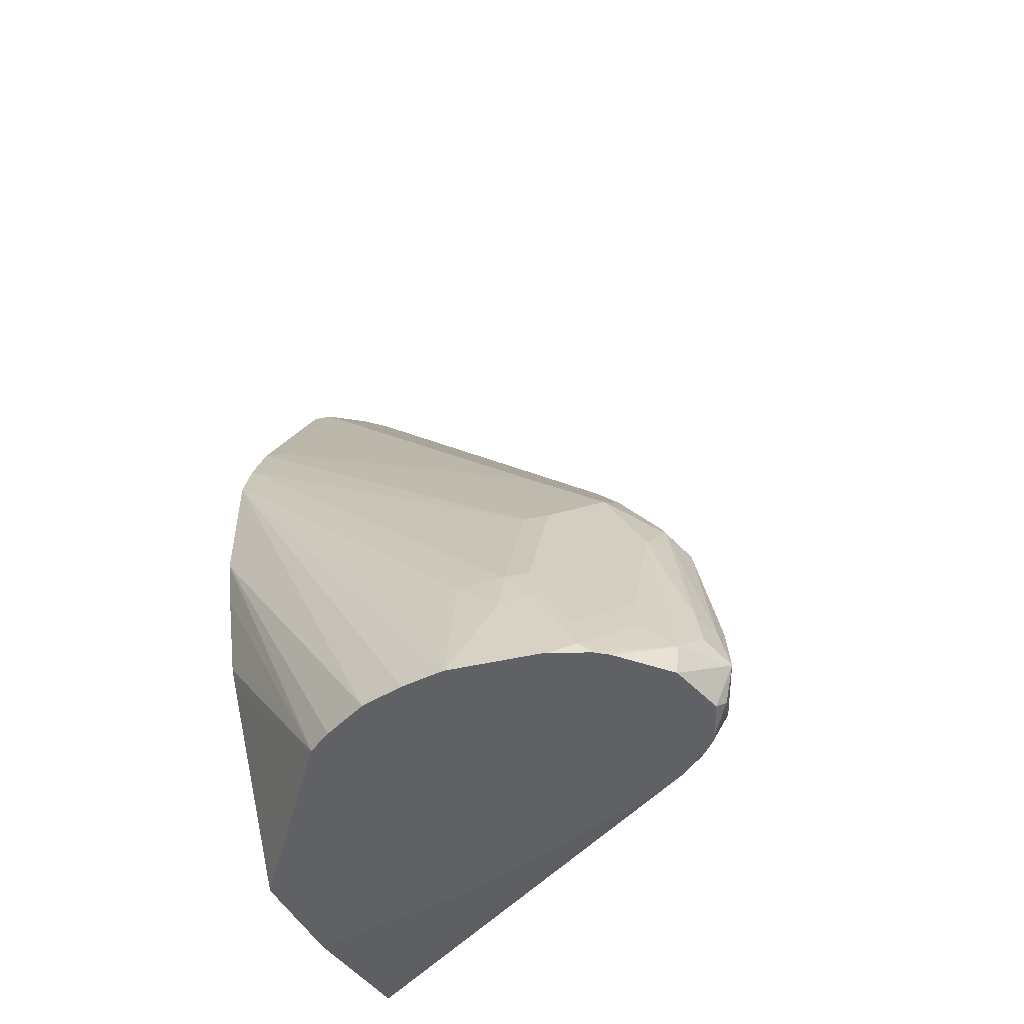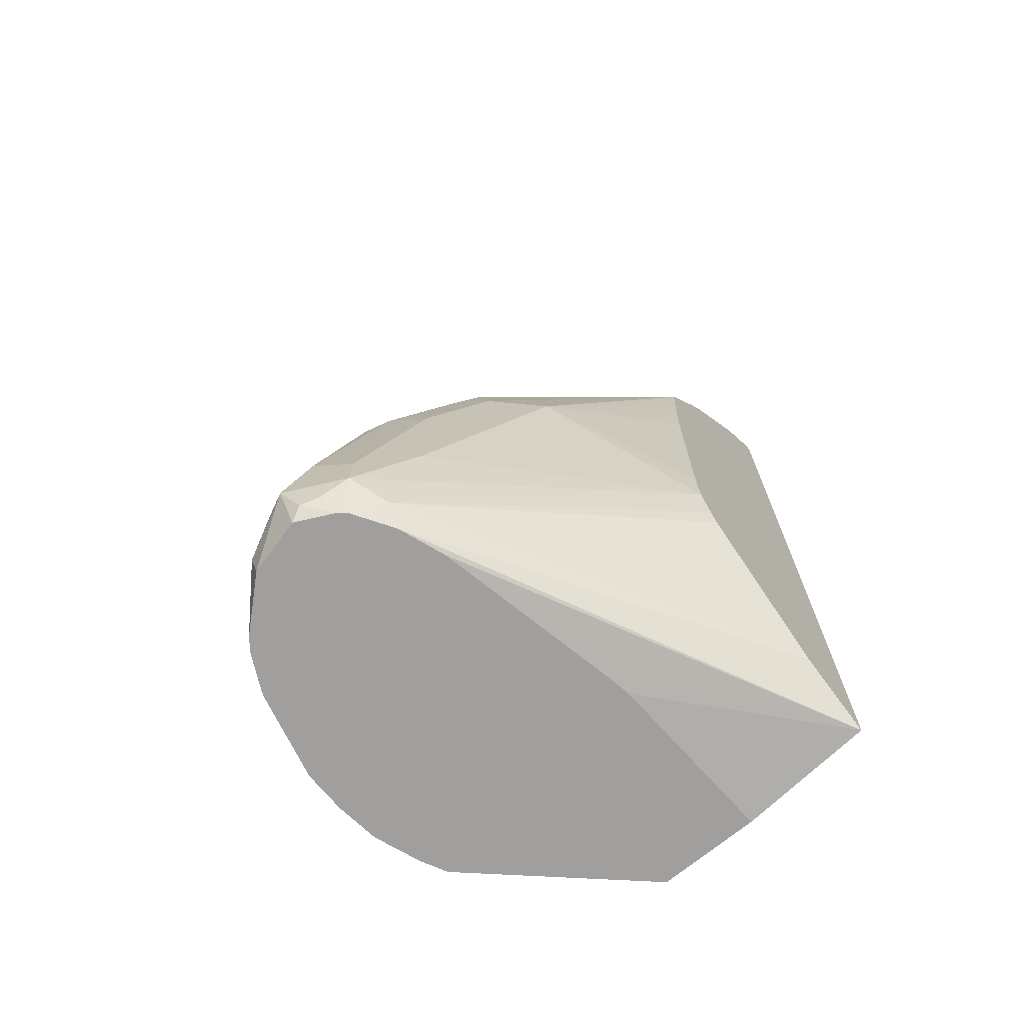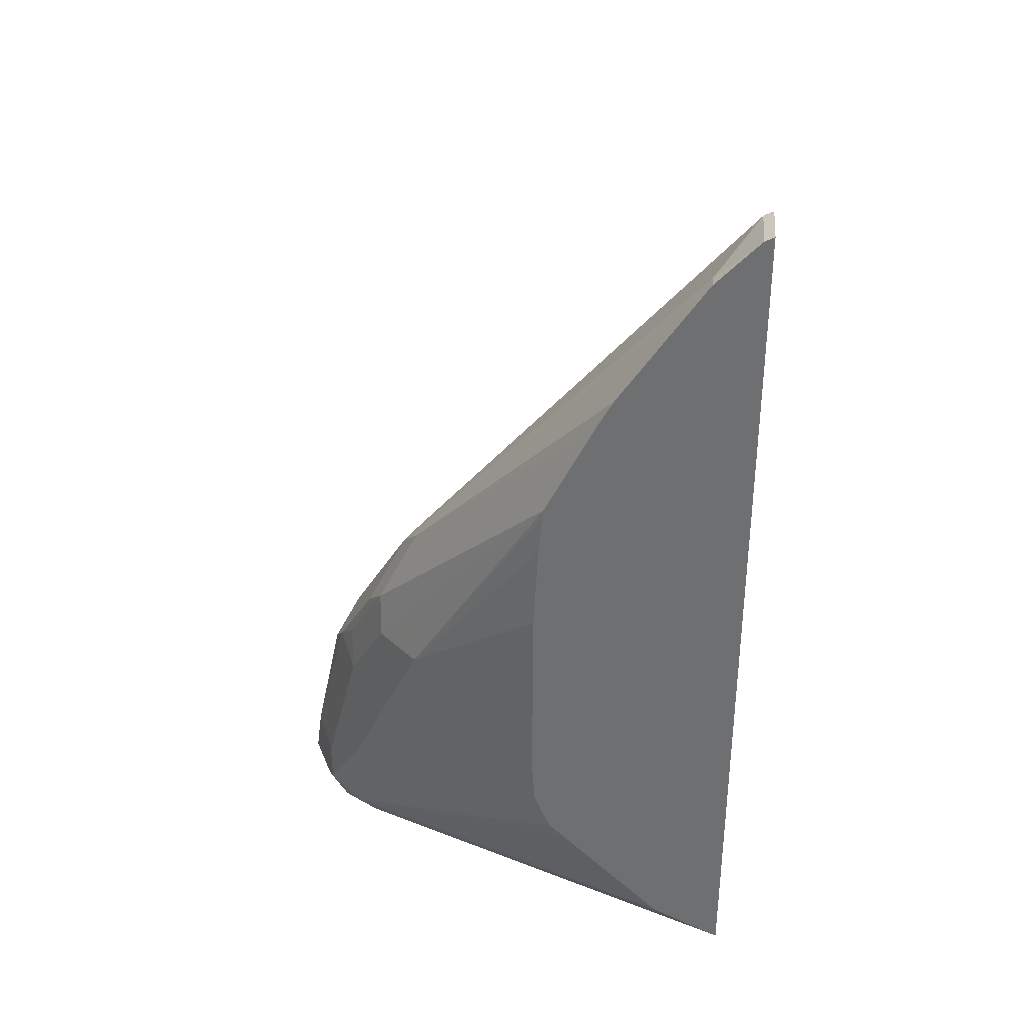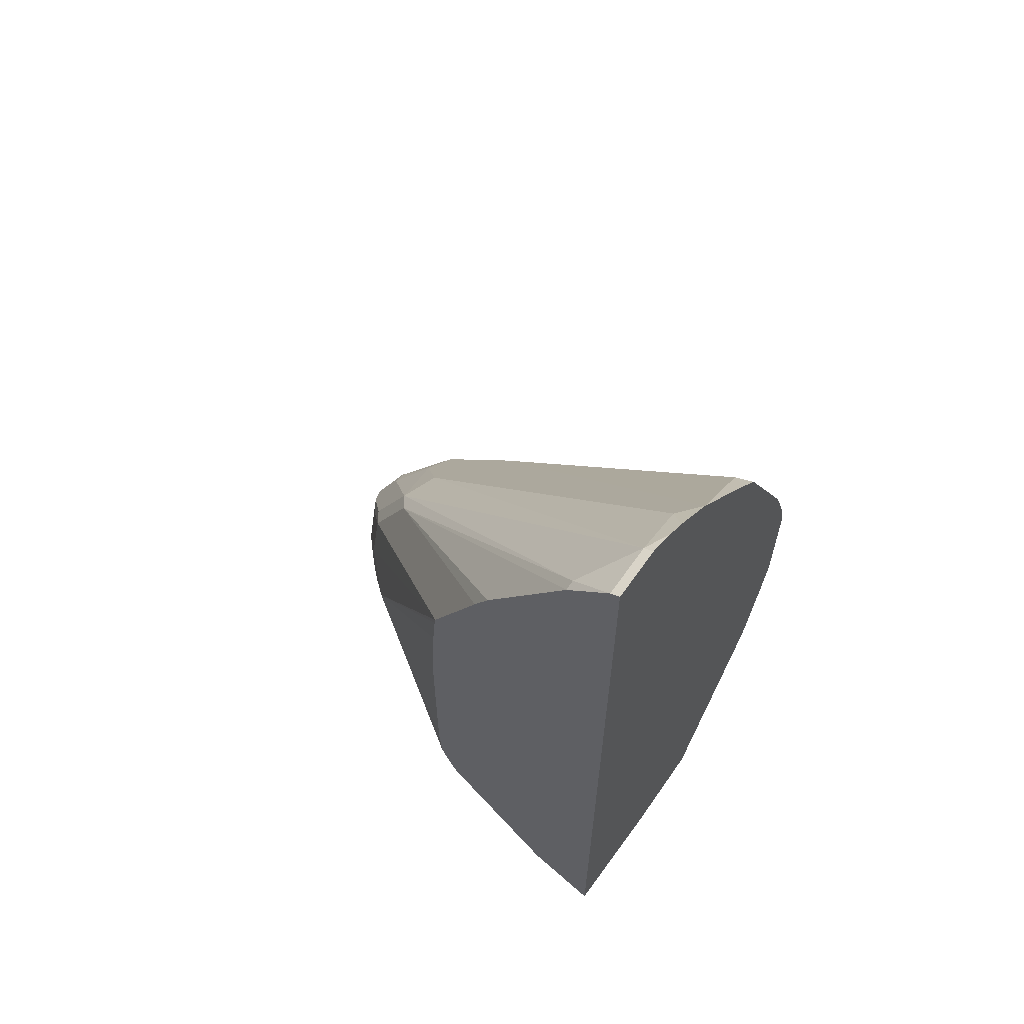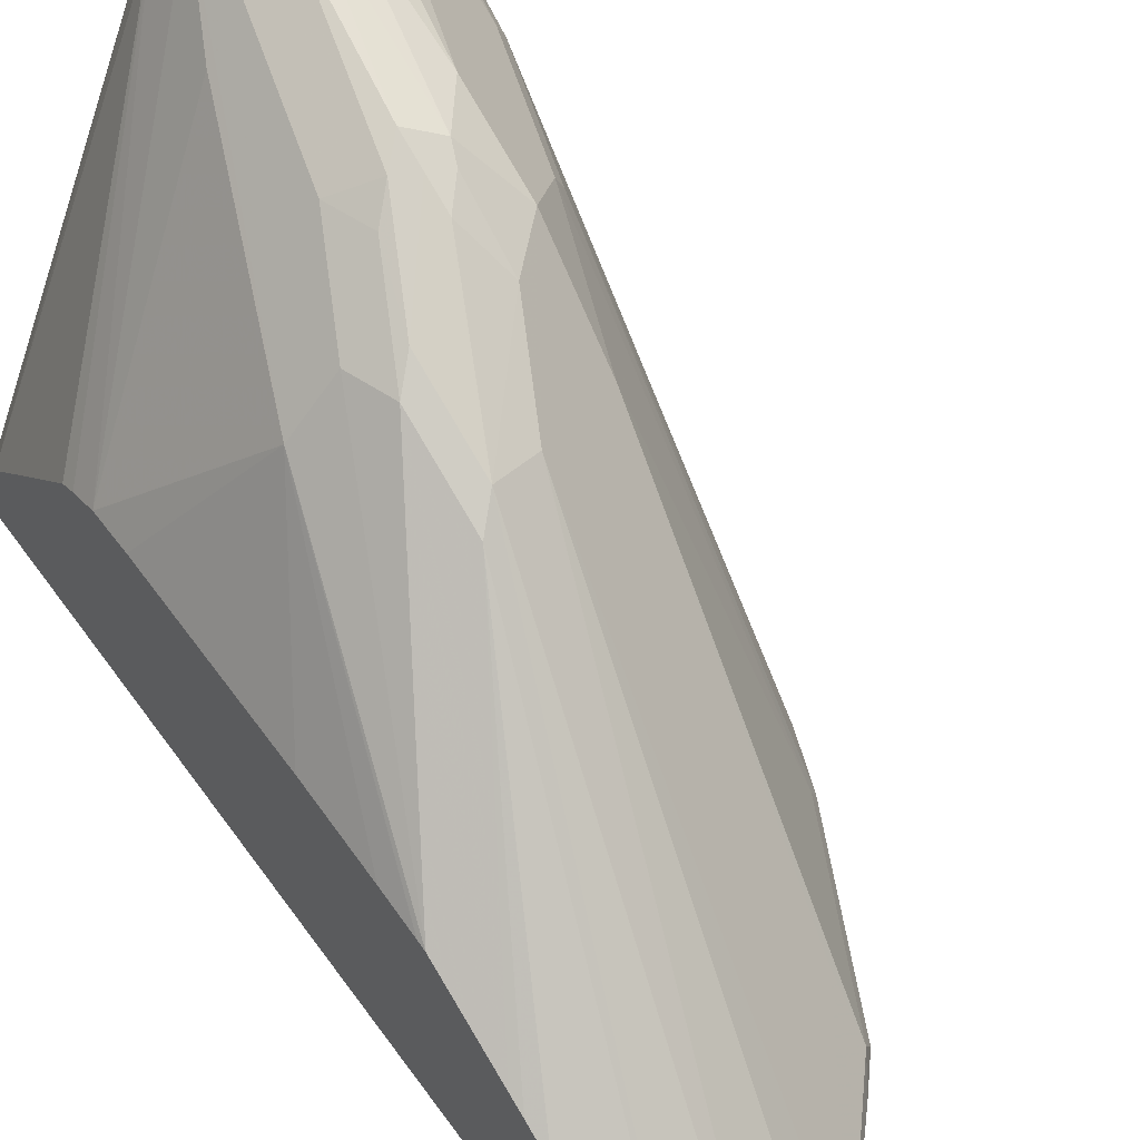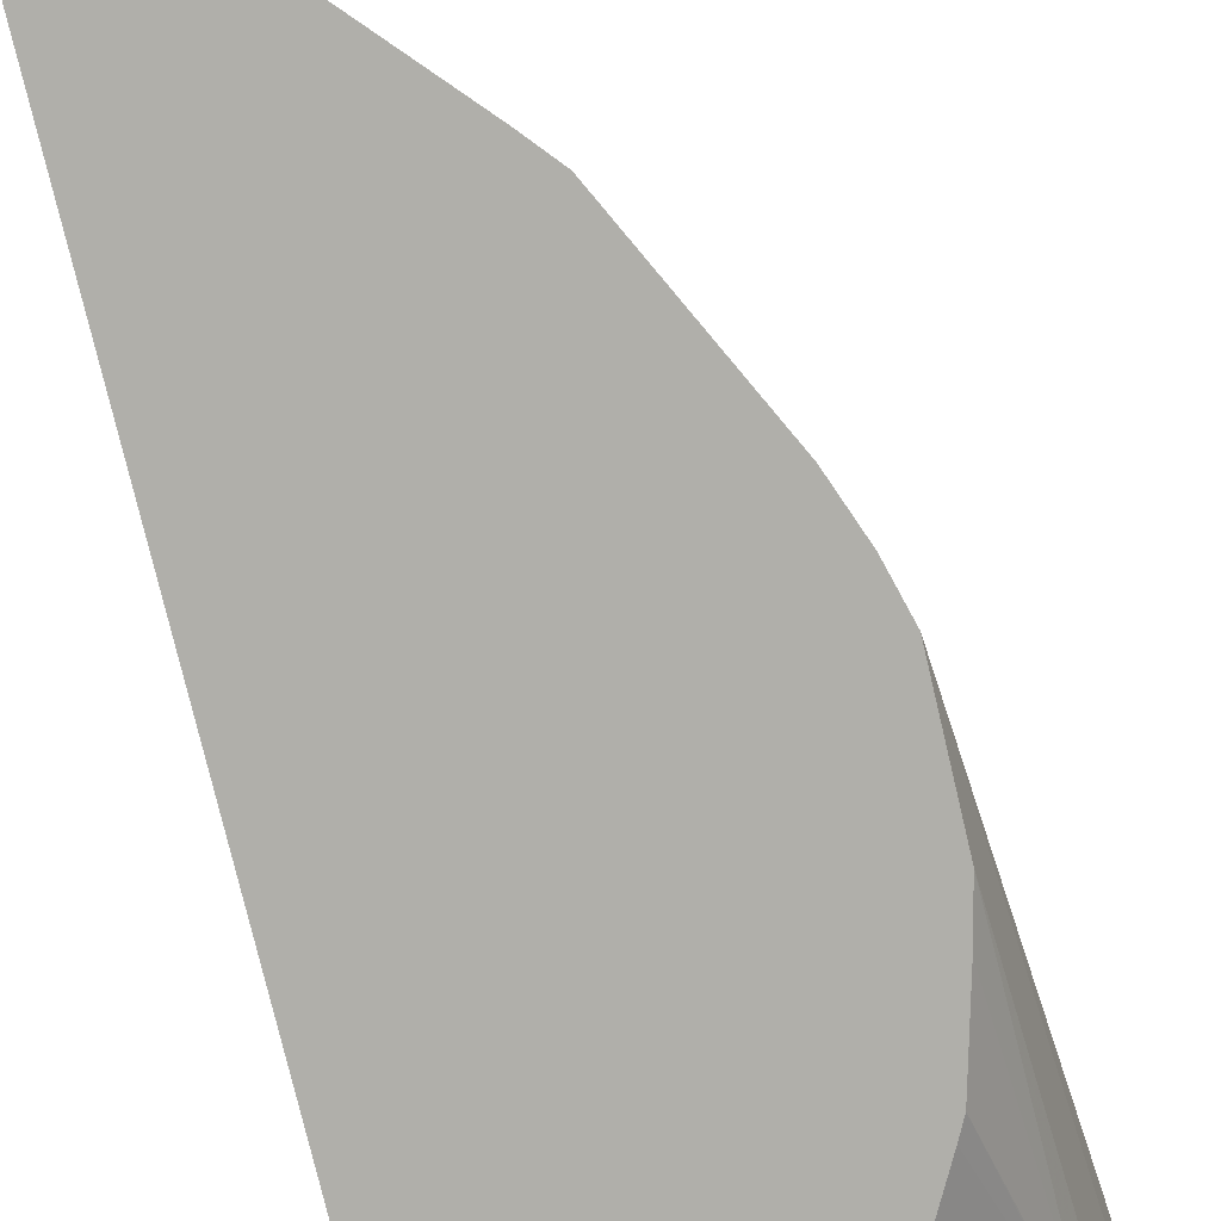
<metadata>
{"format":"obj","ext":"obj","renderer":"f3d","projection":"perspective","resolution":1024,"background":"white","views":[{"elev":-50.0,"azim":117.5,"up":"+Z"},{"elev":-71.3,"azim":-140.5,"up":"+Z"},{"elev":34.8,"azim":-84.9,"up":"+Z"},{"elev":62.8,"azim":-55.2,"up":"+Z"},{"elev":55.4,"azim":-34.9,"up":"+Y"},{"elev":-78.0,"azim":13.4,"up":"+Y"}]}
</metadata>
<code>
v 0.09599 0.6879 0.256
v 0.1066 0.6826 0.2613
v 0.1173 0.6773 0.2507
v 0.1154 0.6753 0.241
v 0.111 0.6764 0.241
v 0.1026 0.6785 0.241
v 0.09503 0.6804 0.241
v 0.09066 0.6826 0.2453
v 0.08399 0.68 0.248
v 0.07466 0.6773 0.256
v 0.08799 0.684 0.28
v 0.09599 0.684 0.274
v 0.104 0.68 0.276
v 0.104 0.664 0.324
v 0.1227 0.6666 0.2613
v 0.1387 0.6506 0.2453
v 0.1365 0.655 0.241
v 0.1329 0.6595 0.241
v 0.08189 0.6739 0.241
v 0.08047 0.6729 0.241
v 0.07966 0.6723 0.241
v 0.068 0.664 0.248
v -0.003441 0.5767 0.3234
v 0.05867 0.6613 0.288
v 0.02667 0.6293 0.368
v 0.07466 0.6773 0.272
v 0.05867 0.6613 0.336
v 0.072 0.6679 0.344
v 0.07998 0.6719 0.336
v 0.09066 0.6666 0.3413
v 0.136 0.648 0.26
v 0.12 0.664 0.276
v 0.104 0.648 0.356
v 0.143 0.6419 0.241
v 0.1387 0.6506 0.241
v 0.1387 0.6346 0.2773
v 0.07856 0.671 0.241
v 0.06976 0.6569 0.241
v -0.003441 0.5245 0.2623
v -0.003441 0.5631 0.3009
v -0.003441 0.5697 0.3075
v -0.003441 0.5725 0.3131
v -0.003441 0.5777 0.3394
v -0.003441 0.5777 0.4142
v -0.003441 0.5768 0.4315
v -0.003441 0.576 0.4479
v -0.003441 0.5747 0.464
v -0.003441 0.5743 0.4674
v 0.04267 0.6453 0.368
v 0.04801 0.646 0.384
v 0.06401 0.6619 0.352
v 0.056 0.6519 0.376
v 0.07998 0.6666 0.3467
v 0.08799 0.664 0.348
v 0.136 0.6319 0.292
v 0.08799 0.648 0.372
v 0.072 0.6319 0.404
v 0.05057 0.4977 0.5597
v 0.104 0.616 0.388
v 0.12 0.6319 0.34
v 0.144 0.624 0.272
v 0.1438 0.64 0.241
v 0.14 0.624 0.29
v 0.06365 0.64 0.241
v -0.003441 0.4977 0.2489
v -0.003441 0.5085 0.2543
v -0.003441 0.5583 0.4994
v 0.04801 0.63 0.416
v 0.056 0.636 0.408
v 0.06401 0.6506 0.3787
v 0.07998 0.6613 0.3573
v 0.016 0.5013 0.5813
v 0.04 0.504 0.564
v 0.03377 0.4977 0.5733
v 0.08174 0.4977 0.5253
v 0.08799 0.504 0.5159
v 0.08799 0.52 0.5
v 0.104 0.504 0.484
v 0.12 0.504 0.452
v 0.124 0.624 0.338
v 0.144 0.608 0.288
v 0.1515 0.608 0.241
v 0.1304 0.4977 0.4312
v 0.1351 0.4977 0.4142
v 0.04975 0.5727 0.241
v 0.04801 0.5627 0.241
v 0.04531 0.4977 0.241
v -0.003441 0.4977 0.5831
v -0.003441 0.5552 0.5055
v -0.003441 0.5495 0.5161
v -0.003441 0.5174 0.5641
v 2.3e-06 0.5173 0.5653
v -0.003441 0.5013 0.5813
v 0.016 0.4977 0.5831
v 0.02673 0.4977 0.5777
v 0.0911 0.4977 0.5144
v 0.1231 0.4977 0.4504
v 0.1515 0.592 0.241
v 0.1351 0.4977 0.3662
v 0.1496 0.576 0.241
v 0.08233 0.4977 0.241
v 0.1311 0.4977 0.3489
v 0.1388 0.5496 0.241
v 0.1435 0.559 0.241
v 0.1381 0.5489 0.241
v 0.12 0.4977 0.312
v 0.1231 0.4977 0.3182
f 52 69 70
f 56 69 57
f 56 71 69
f 55 80 63
f 52 70 71
f 54 71 56
f 53 71 54
f 52 71 53
f 57 69 72
f 55 60 80
f 57 72 73
f 58 88 65
f 58 73 74
f 58 74 95
f 58 95 94
f 58 94 88
f 58 65 87
f 58 87 101
f 58 101 106
f 58 106 107
f 58 107 102
f 58 102 99
f 57 73 58
f 50 52 51
f 28 51 52
f 50 68 69
f 58 99 84
f 28 52 53
f 28 53 29
f 29 53 30
f 30 53 54
f 30 54 33
f 31 33 55
f 33 54 56
f 33 56 57
f 33 57 58
f 33 58 59
f 33 59 60
f 33 60 55
f 34 36 61
f 34 61 62
f 36 55 63
f 36 63 61
f 38 64 65
f 38 65 66
f 38 66 39
f 48 67 68
f 48 68 50
f 48 50 49
f 50 69 52
f 58 84 83
f 103 107 105
f 58 97 96
f 72 88 94
f 72 94 95
f 72 95 74
f 72 74 73
f 75 96 76
f 76 96 78
f 78 96 97
f 78 97 79
f 79 97 80
f 80 97 83
f 72 93 88
f 81 84 82
f 84 99 100
f 84 100 98
f 91 93 92
f 99 102 103
f 99 103 104
f 99 104 100
f 101 105 106
f 102 107 103
f 27 51 28
f 105 107 106
f 82 84 98
f 72 92 93
f 69 92 72
f 69 71 70
f 58 96 75
f 58 75 76
f 58 76 77
f 58 77 59
f 59 77 76
f 59 76 78
f 59 78 79
f 59 79 60
f 60 79 80
f 61 63 81
f 61 81 82
f 61 82 62
f 63 80 83
f 63 83 84
f 63 84 81
f 64 85 65
f 65 85 86
f 65 86 87
f 67 89 68
f 68 89 90
f 68 90 91
f 68 91 92
f 68 92 69
f 58 83 97
f 27 50 51
f 27 49 50
f 1 3 4
f 4 103 105
f 4 105 101
f 4 101 87
f 4 87 86
f 4 86 85
f 4 85 64
f 4 64 38
f 4 38 37
f 4 37 21
f 4 21 20
f 4 100 104
f 4 20 19
f 4 7 6
f 4 6 5
f 7 19 8
f 8 19 9
f 9 19 20
f 9 20 21
f 9 21 10
f 10 21 22
f 10 22 23
f 10 23 24
f 4 19 7
f 4 98 100
f 4 82 98
f 4 62 82
f 1 2 3
f 25 27 26
f 1 4 5
f 1 5 6
f 1 6 7
f 1 7 8
f 1 8 9
f 1 9 10
f 1 10 11
f 1 11 12
f 1 12 2
f 2 12 13
f 2 13 3
f 3 13 14
f 3 14 15
f 3 15 16
f 3 16 17
f 3 17 18
f 3 18 4
f 4 18 17
f 4 17 35
f 4 35 34
f 4 34 62
f 10 24 25
f 10 25 26
f 4 104 103
f 11 26 27
f 23 39 66
f 23 66 65
f 23 65 88
f 23 88 93
f 23 93 91
f 23 91 90
f 23 90 89
f 23 89 67
f 23 67 48
f 23 48 47
f 23 47 46
f 23 46 45
f 23 45 44
f 23 44 43
f 23 43 25
f 23 25 24
f 25 43 44
f 25 44 45
f 25 45 46
f 25 46 47
f 25 47 48
f 10 26 11
f 25 49 27
f 23 40 39
f 23 41 40
f 25 48 49
f 22 42 23
f 23 42 41
f 11 28 29
f 11 29 12
f 12 29 30
f 12 30 13
f 13 30 14
f 14 31 32
f 14 32 15
f 14 30 33
f 14 33 31
f 15 32 31
f 15 31 16
f 11 27 28
f 16 35 17
f 16 31 55
f 16 55 36
f 16 36 34
f 21 37 22
f 22 37 38
f 22 38 39
f 22 39 40
f 22 40 41
f 22 41 42
f 16 34 35

</code>
